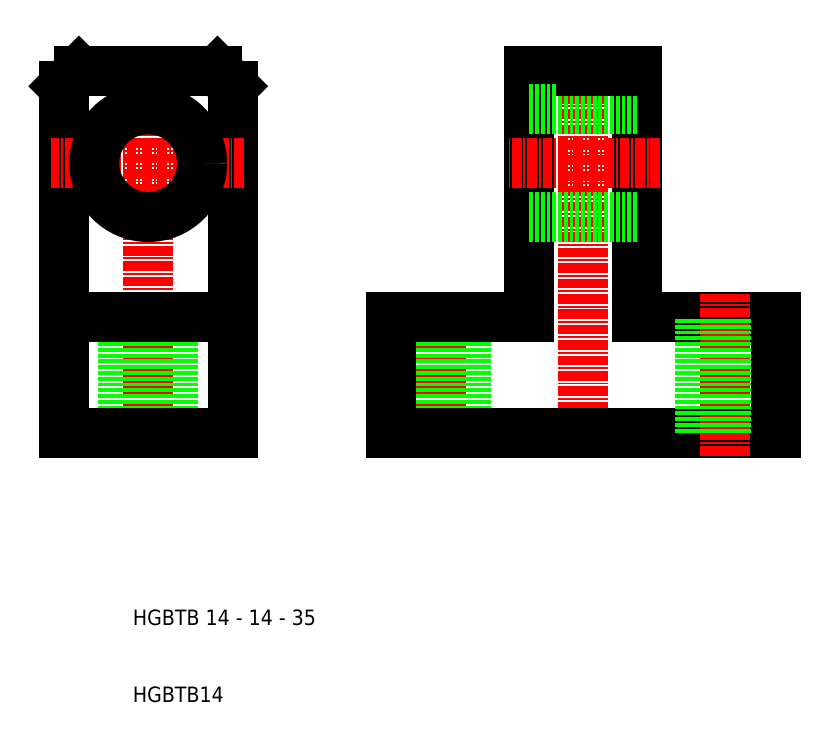
<metadata>
{"format":"dxf","ext":"dxf","renderer":"ezdxf+matplotlib","layout":"modelspace","background":"white","min_lineweight":24,"dpi":150}
</metadata>
<code>
0
SECTION
2
ENTITIES
0
LINE
8
0
10
126.7
20
249.5
30
0
11
108.7
21
249.5
31
0
0
LINE
8
0
10
101.7
20
234.5
30
0
11
126.7
21
234.5
31
0
0
LINE
8
CENTER
10
45.2
20
231.5
30
0
11
45.2
21
284.5
31
0
0
LINE
8
CENTER
10
101.7
20
284.5
30
0
11
101.7
21
231.5
31
0
0
LINE
8
CENTER
10
83.2
20
231.5
30
0
11
83.2
21
252.5
31
0
0
LINE
8
0
10
48.45
20
234.5
30
0
11
48.45
21
249.5
31
0
0
LINE
8
0
10
41.95
20
234.5
30
0
11
41.95
21
249.5
31
0
0
LINE
8
0
10
86.45
20
234.5
30
0
11
86.45
21
249.5
31
0
0
LINE
8
0
10
79.95
20
234.5
30
0
11
79.95
21
249.5
31
0
0
LINE
8
0
10
76.7
20
234.5
30
0
11
76.7
21
249.5
31
0
0
LINE
8
0
10
34.2
20
234.5
30
0
11
34.2
21
279.5
31
0
0
LINE
8
0
10
56.2
20
234.5
30
0
11
56.2
21
279.5
31
0
0
TEXT
8
0
10
43.2
20
199.5
30
0
40
2
1
HGBTB14
0
TEXT
8
0
10
43.2
20
209.5
30
0
40
2
1
HGBTB 14 - 14 - 35
0
LINE
8
0
10
45.2
20
234.5
30
0
11
56.2
21
234.5
31
0
0
LINE
8
0
10
45.2
20
234.5
30
0
11
34.2
21
234.5
31
0
0
LINE
8
0
10
101.7
20
234.5
30
0
11
76.7
21
234.5
31
0
0
LINE
8
CENTER
10
57.65
20
269.5
30
0
11
32.6
21
269.5
31
0
0
LINE
8
0
10
54.2
20
281.5
30
0
11
45.2
21
281.5
31
0
0
LINE
8
0
10
56.2
20
249.5
30
0
11
45.2
21
249.5
31
0
0
CIRCLE
8
0
10
45.2
20
269.5
30
0
40
7
0
LINE
8
0
10
34.2
20
249.5
30
0
11
45.2
21
249.5
31
0
0
LINE
8
0
10
36.2
20
281.5
30
0
11
45.2
21
281.5
31
0
0
LINE
8
0
10
76.7
20
249.5
30
0
11
94.7
21
249.5
31
0
0
LINE
8
0
10
94.7
20
249.5
30
0
11
94.7
21
281.5
31
0
0
LINE
8
0
10
108.7
20
249.5
30
0
11
108.7
21
281.5
31
0
0
LINE
8
0
10
94.7
20
262.5
30
0
11
108.7
21
262.5
31
0
0
LINE
8
0
10
94.7
20
281.5
30
0
11
101.7
21
281.5
31
0
0
LINE
8
CENTER
10
111.7
20
269.5
30
0
11
92.04
21
269.5
31
0
0
LINE
8
0
10
94.7
20
276.5
30
0
11
108.7
21
276.5
31
0
0
LINE
8
0
10
108.7
20
281.5
30
0
11
101.7
21
281.5
31
0
0
LINE
8
CENTER
10
120.2
20
231.5
30
0
11
120.2
21
252.5
31
0
0
LINE
8
0
10
123.4
20
234.5
30
0
11
123.4
21
249.5
31
0
0
LINE
8
0
10
116.9
20
234.5
30
0
11
116.9
21
249.5
31
0
0
LINE
8
0
10
126.7
20
234.5
30
0
11
126.7
21
249.5
31
0
0
LINE
8
0
10
34.2
20
279.5
30
0
11
36.2
21
281.5
31
0
0
LINE
8
0
10
54.2
20
281.5
30
0
11
56.2
21
279.5
31
0
0
ENDSEC
0
EOF

</code>
